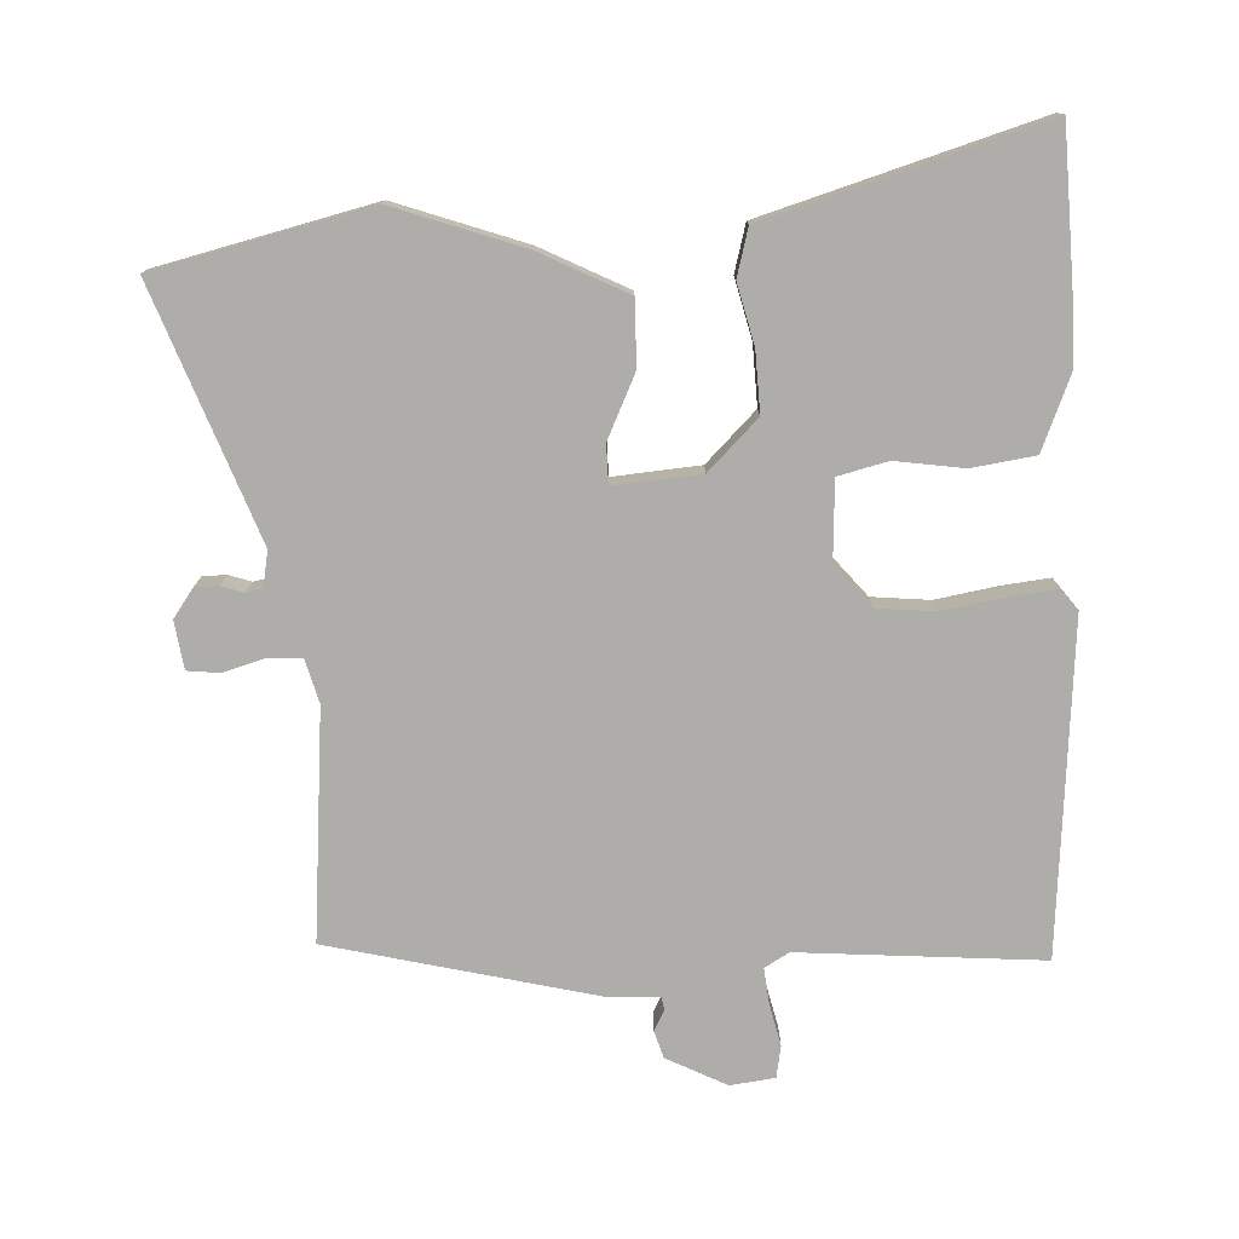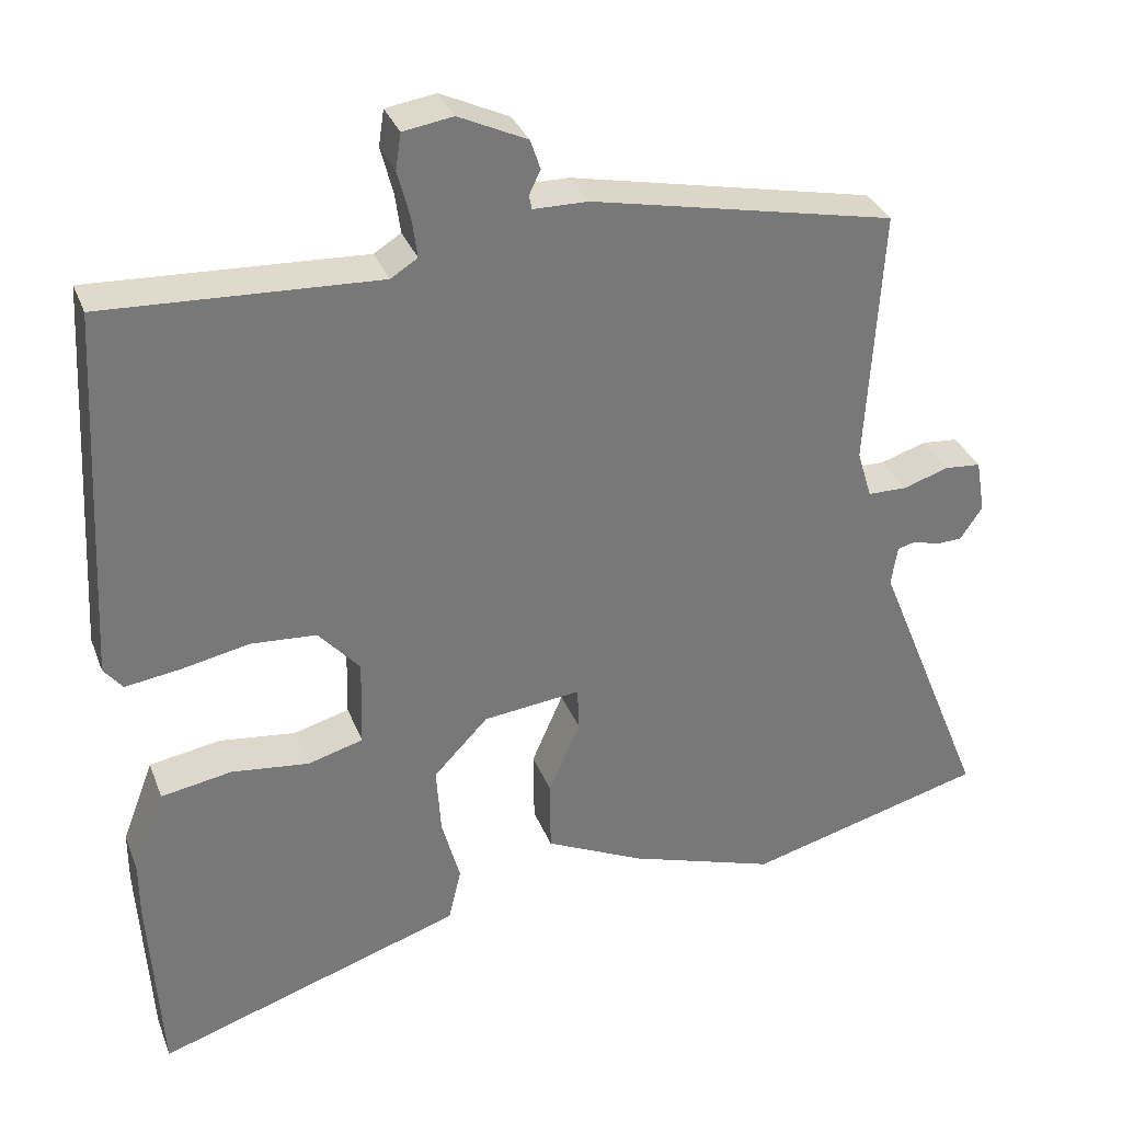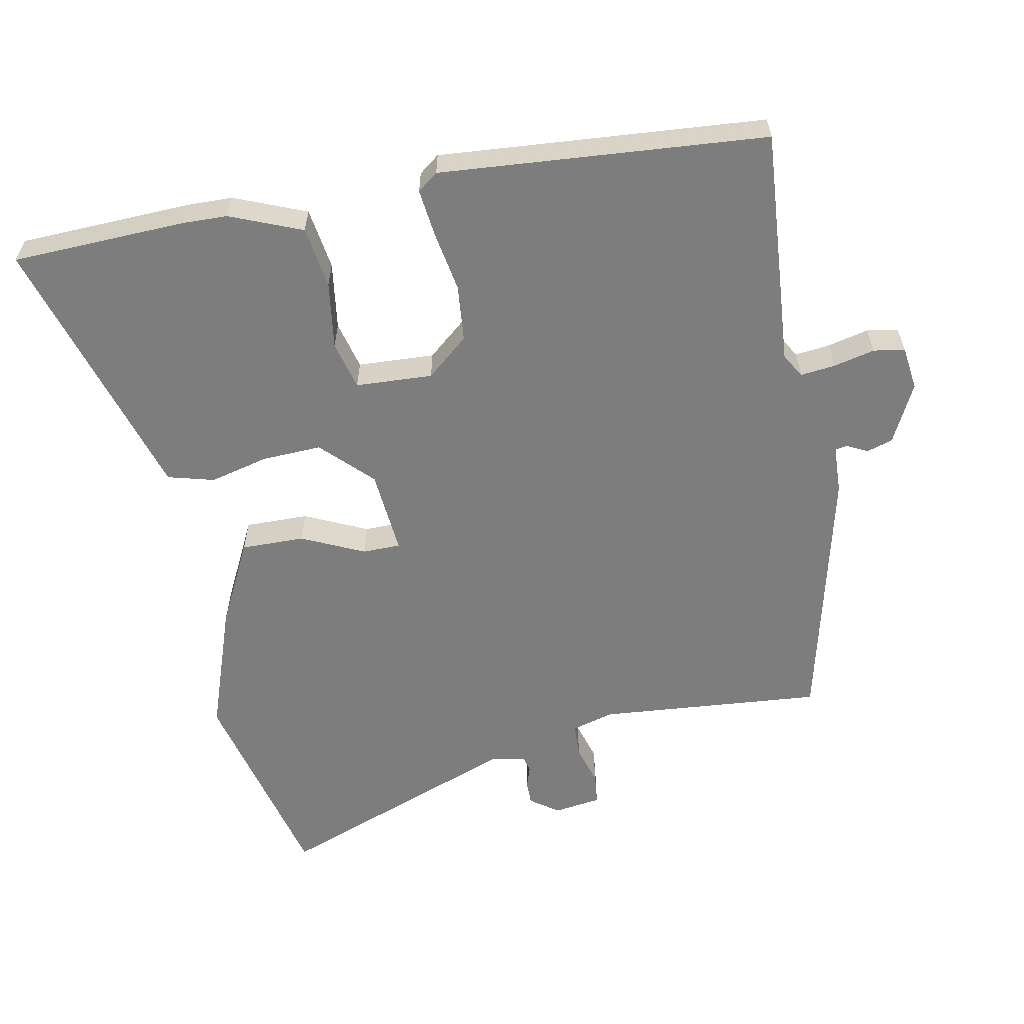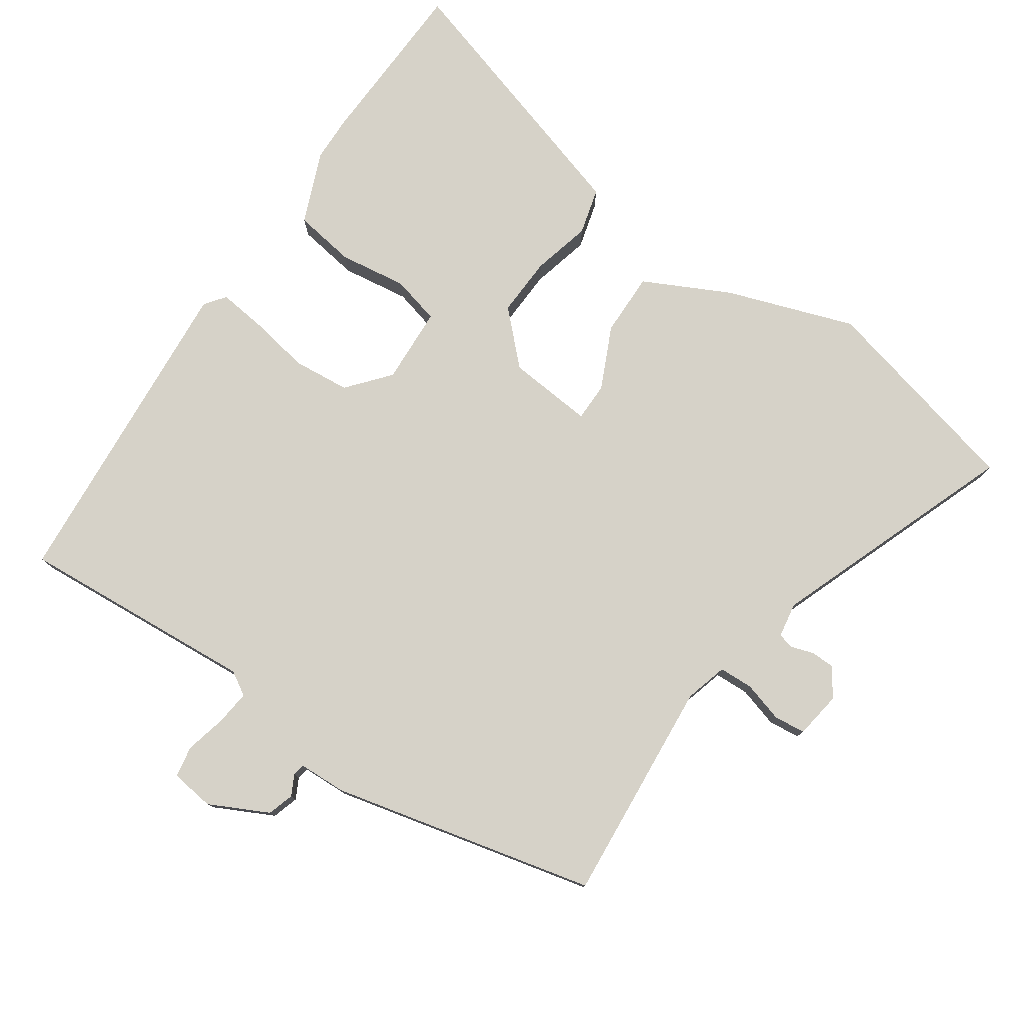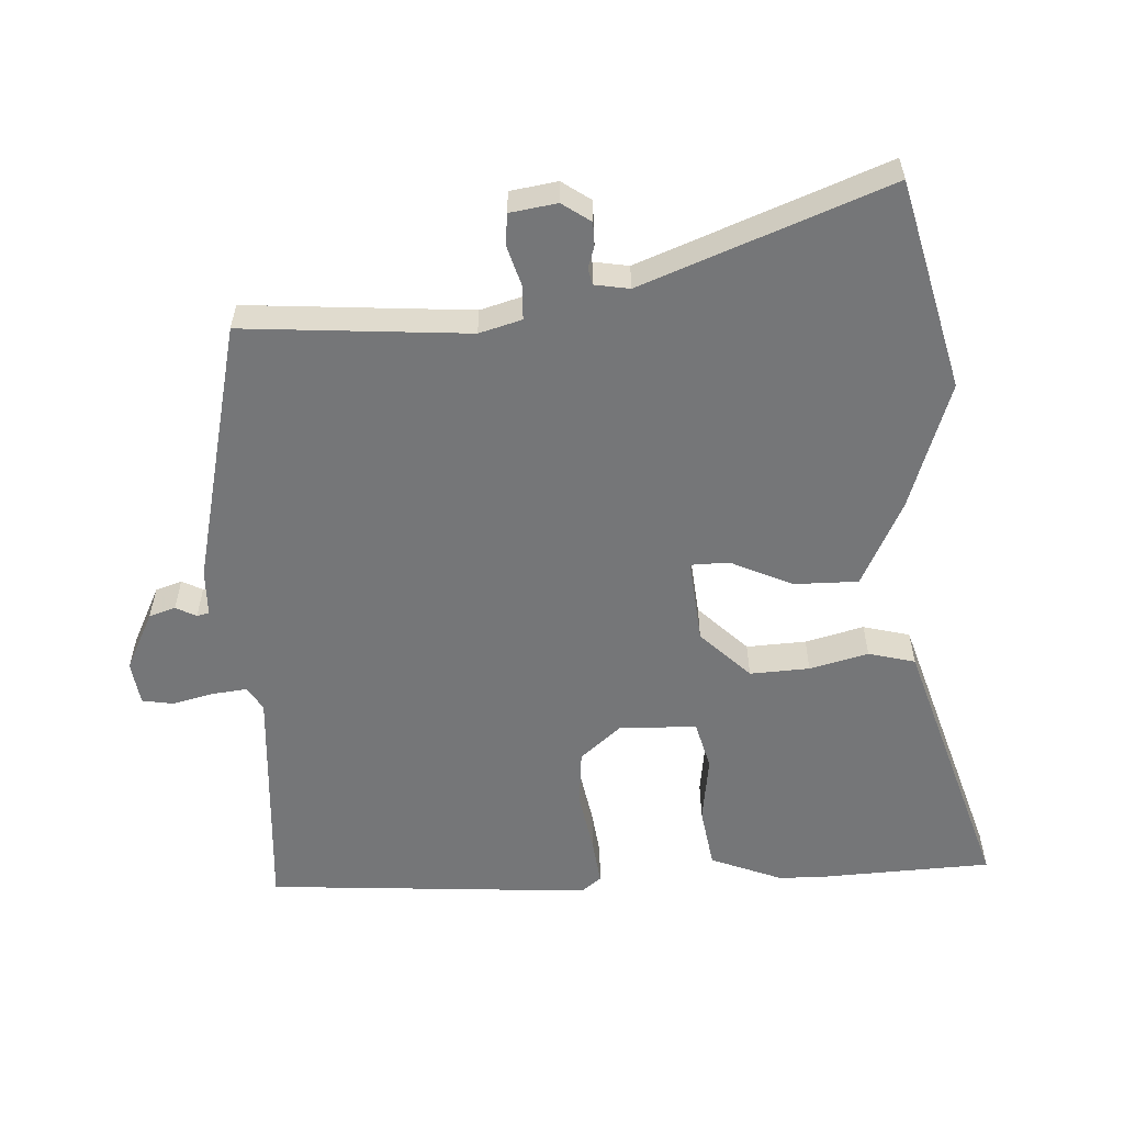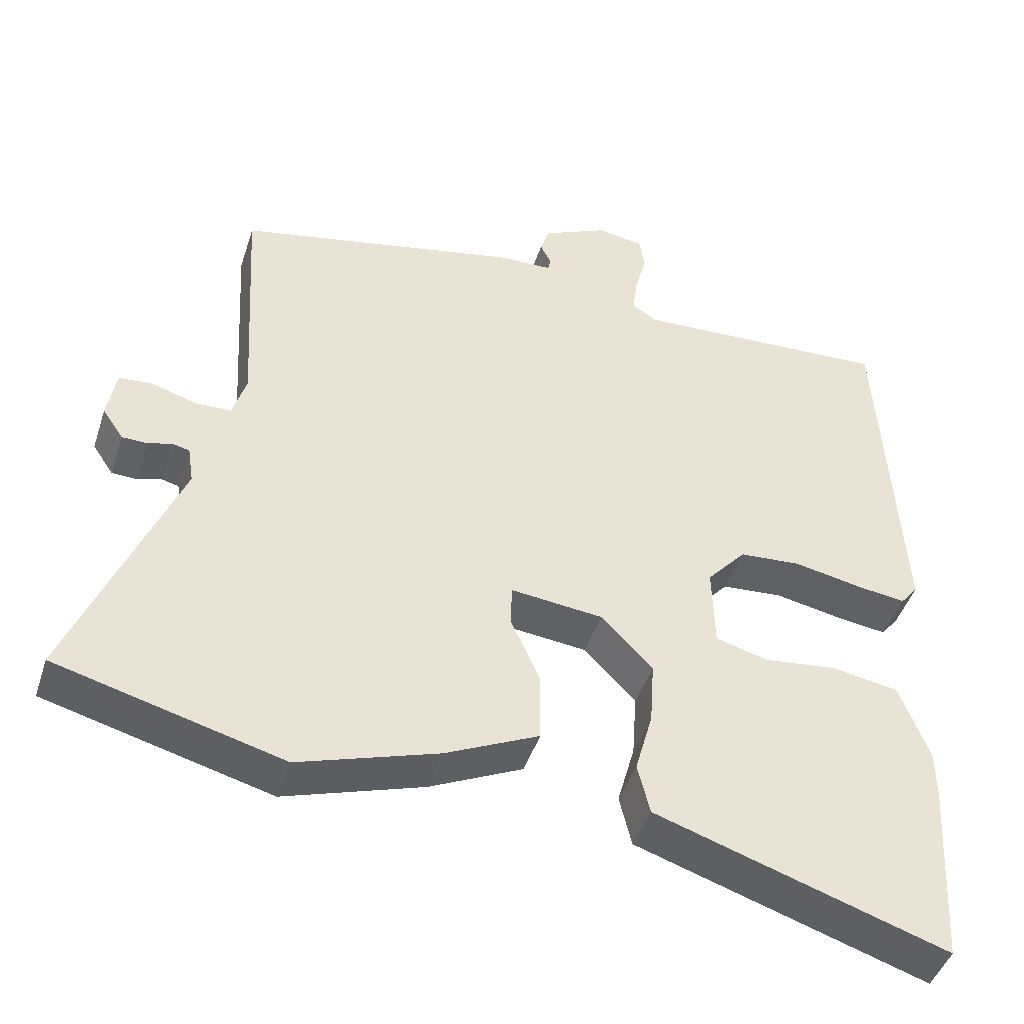
<metadata>
{"format":"obj","ext":"obj","renderer":"f3d","projection":"perspective","resolution":1024,"background":"white","views":[{"elev":-77.1,"azim":-179.0,"up":"+Y"},{"elev":32.9,"azim":-19.2,"up":"+Z"},{"elev":-59.2,"azim":-80.4,"up":"+Y"},{"elev":78.2,"azim":33.1,"up":"+Y"},{"elev":-56.8,"azim":92.1,"up":"+Y"},{"elev":-45.2,"azim":162.4,"up":"+Z"}]}
</metadata>
<code>
v -0.492 0.07 -0.629
v -0.508 0.07 -0.371
v -0.508 0.07 -0.303
v -0.467 0.07 -0.195
v -0.375 0.07 -0.179
v -0.274 0.07 -0.191
v -0.202 0.07 -0.171
v -0.199 0.07 -0.056
v -0.253 0.07 0.005
v -0.338 0.07 0.011
v -0.428 0.07 -0.007
v -0.499 0.07 -0.017
v -0.523 0.07 0.013
v -0.497 0.07 0.5
v -0.141 0.07 0.482
v -0.106 0.07 0.504
v -0.113 0.07 0.556
v -0.129 0.07 0.617
v -0.122 0.07 0.664
v -0.057 0.07 0.674
v 0.032 0.07 0.632
v 0.045 0.07 0.593
v 0.03 0.07 0.562
v 0.034 0.07 0.544
v 0.105 0.07 0.543
v 0.501 0.07 0.459
v 0.481 0.07 0.123
v 0.5 0.07 0.06
v 0.551 0.07 0.059
v 0.611 0.07 0.078
v 0.658 0.07 0.074
v 0.67 0.07 0.004
v 0.641 0.07 -0.039
v 0.606 0.07 -0.04
v 0.573 0.07 -0.03
v 0.549 0.07 -0.036
v 0.541 0.07 -0.088
v 0.687 0.07 -0.45
v 0.376 0.07 -0.533
v 0.184 0.07 -0.471
v 0.055 0.07 -0.41
v 0.054 0.07 -0.315
v 0.095 0.07 -0.221
v 0.093 0.07 -0.164
v -0.034 0.07 -0.178
v -0.105 0.07 -0.252
v -0.099 0.07 -0.341
v -0.075 0.07 -0.428
v -0.092 0.07 -0.498
v -0.208 0.07 -0.536
v -0.492 0 -0.629
v -0.508 0 -0.371
v -0.508 0 -0.303
v -0.467 0 -0.195
v -0.375 0 -0.179
v -0.274 0 -0.191
v -0.202 0 -0.171
v -0.199 0 -0.056
v -0.253 0 0.005
v -0.338 0 0.011
v -0.428 0 -0.007
v -0.499 0 -0.017
v -0.523 0 0.013
v -0.497 0 0.5
v -0.141 0 0.482
v -0.106 0 0.504
v -0.113 0 0.556
v -0.129 0 0.617
v -0.122 0 0.664
v -0.057 0 0.674
v 0.032 0 0.632
v 0.045 0 0.593
v 0.03 0 0.562
v 0.034 0 0.544
v 0.105 0 0.543
v 0.501 0 0.459
v 0.481 0 0.123
v 0.5 0 0.06
v 0.551 0 0.059
v 0.611 0 0.078
v 0.658 0 0.074
v 0.67 0 0.004
v 0.641 0 -0.039
v 0.606 0 -0.04
v 0.573 0 -0.03
v 0.549 0 -0.036
v 0.541 0 -0.088
v 0.687 0 -0.45
v 0.376 0 -0.533
v 0.184 0 -0.471
v 0.055 0 -0.41
v 0.054 0 -0.315
v 0.095 0 -0.221
v 0.093 0 -0.164
v -0.034 0 -0.178
v -0.105 0 -0.252
v -0.099 0 -0.341
v -0.075 0 -0.428
v -0.092 0 -0.498
v -0.208 0 -0.536
f 47 48 49 50
f 46 47 50 1
f 45 46 1 2
f 40 41 42 43
f 40 43 44
f 37 38 39 40
f 36 37 40 44
f 32 33 34 35
f 32 35 36
f 29 30 31 32
f 28 29 32 36
f 24 25 26 27
f 24 27 28
f 20 21 22 23
f 20 23 24
f 17 18 19 20
f 16 17 20 24
f 15 16 24 28
f 10 11 12 13
f 10 13 14 15
f 3 4 5 6
f 45 2 3 6
f 45 6 7
f 44 45 7 8
f 36 44 8 9
f 15 28 36
f 9 10 15 36
f 100 99 98 97
f 51 100 97 96
f 52 51 96 95
f 93 92 91 90
f 94 93 90
f 90 89 88 87
f 94 90 87 86
f 85 84 83 82
f 86 85 82
f 82 81 80 79
f 86 82 79 78
f 77 76 75 74
f 78 77 74
f 73 72 71 70
f 74 73 70
f 70 69 68 67
f 74 70 67 66
f 78 74 66 65
f 63 62 61 60
f 65 64 63 60
f 56 55 54 53
f 56 53 52 95
f 57 56 95
f 58 57 95 94
f 59 58 94 86
f 86 78 65
f 86 65 60 59
f 1 51 52 2
f 2 52 53 3
f 3 53 54 4
f 4 54 55 5
f 5 55 56 6
f 6 56 57 7
f 7 57 58 8
f 8 58 59 9
f 9 59 60 10
f 10 60 61 11
f 11 61 62 12
f 12 62 63 13
f 13 63 64 14
f 14 64 65 15
f 15 65 66 16
f 16 66 67 17
f 17 67 68 18
f 18 68 69 19
f 19 69 70 20
f 20 70 71 21
f 21 71 72 22
f 22 72 73 23
f 23 73 74 24
f 24 74 75 25
f 25 75 76 26
f 26 76 77 27
f 27 77 78 28
f 28 78 79 29
f 29 79 80 30
f 30 80 81 31
f 31 81 82 32
f 32 82 83 33
f 33 83 84 34
f 34 84 85 35
f 35 85 86 36
f 36 86 87 37
f 37 87 88 38
f 38 88 89 39
f 39 89 90 40
f 40 90 91 41
f 41 91 92 42
f 42 92 93 43
f 43 93 94 44
f 44 94 95 45
f 45 95 96 46
f 46 96 97 47
f 47 97 98 48
f 48 98 99 49
f 49 99 100 50
f 50 100 51 1

</code>
